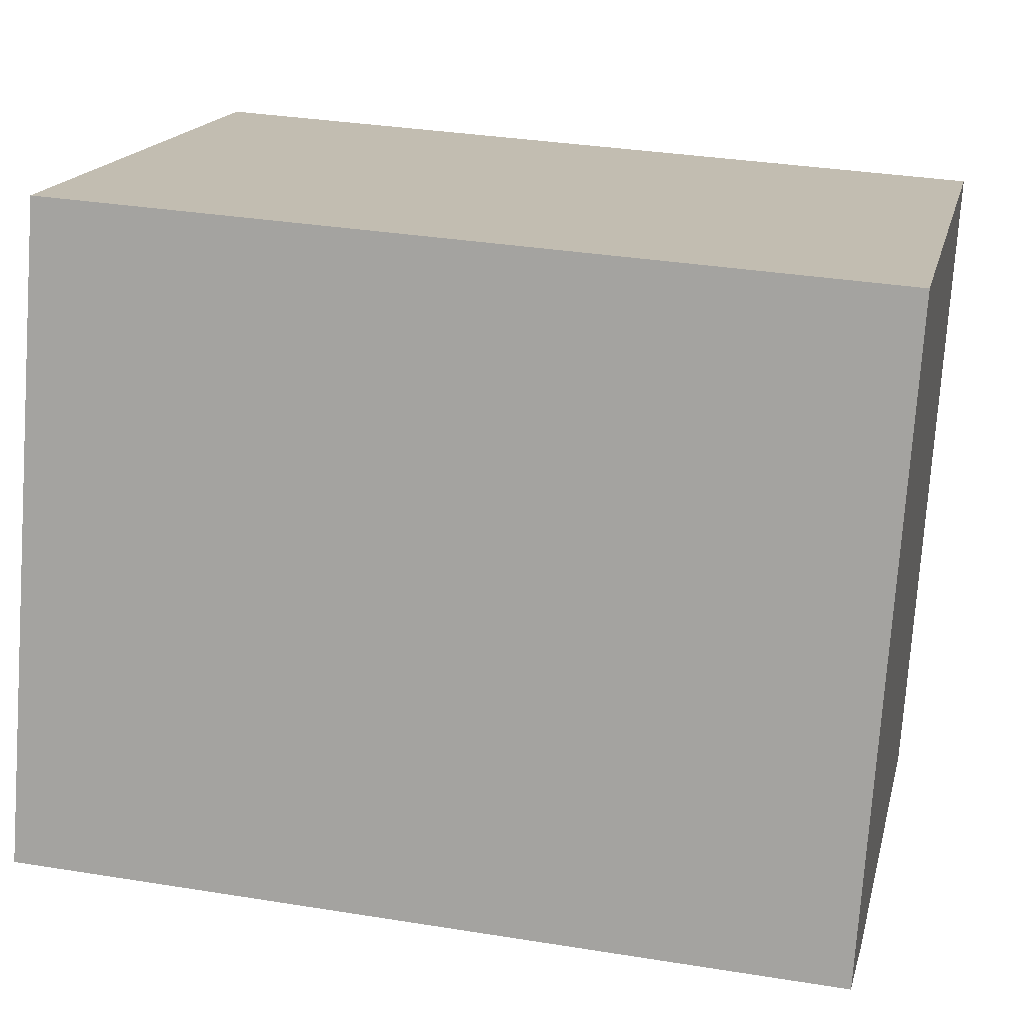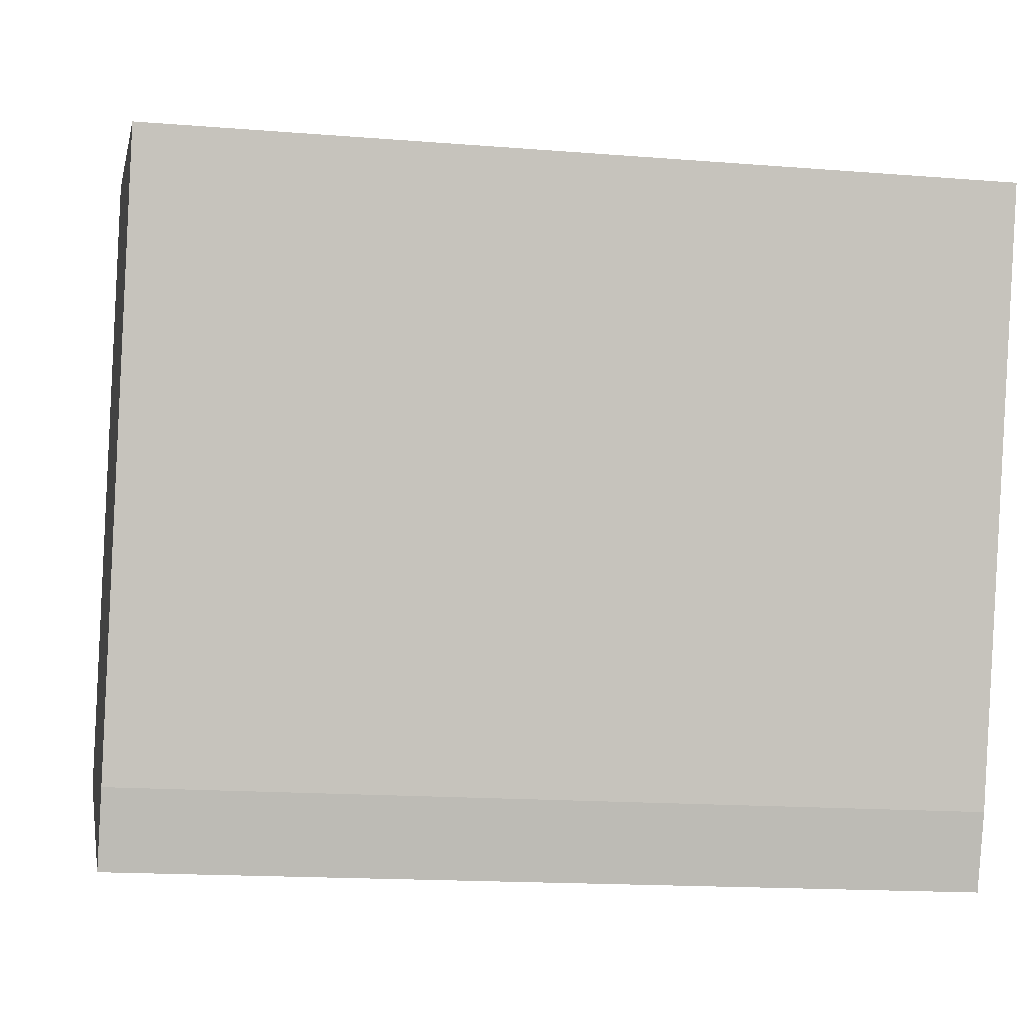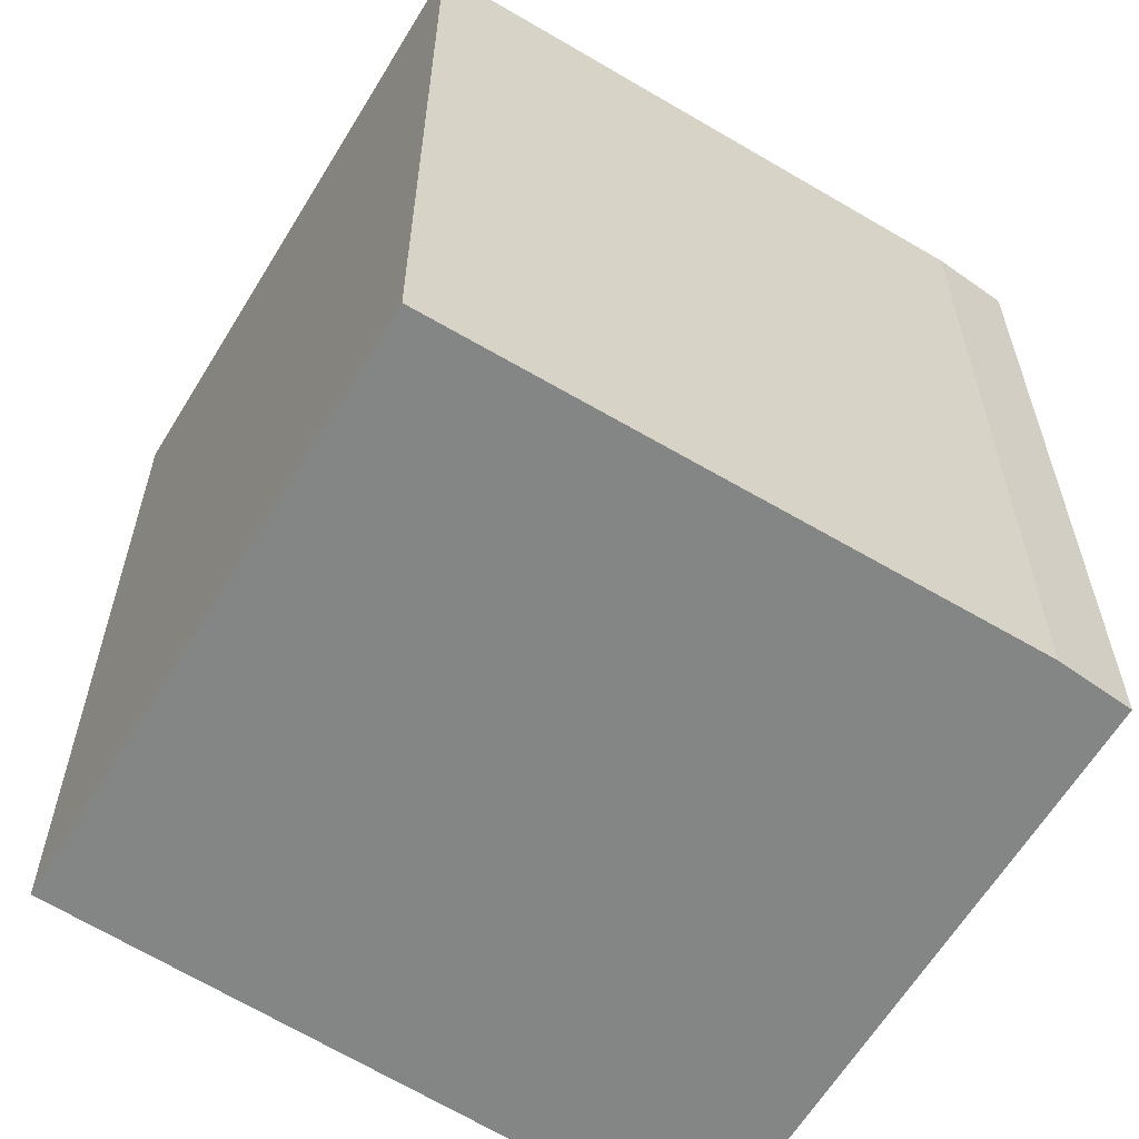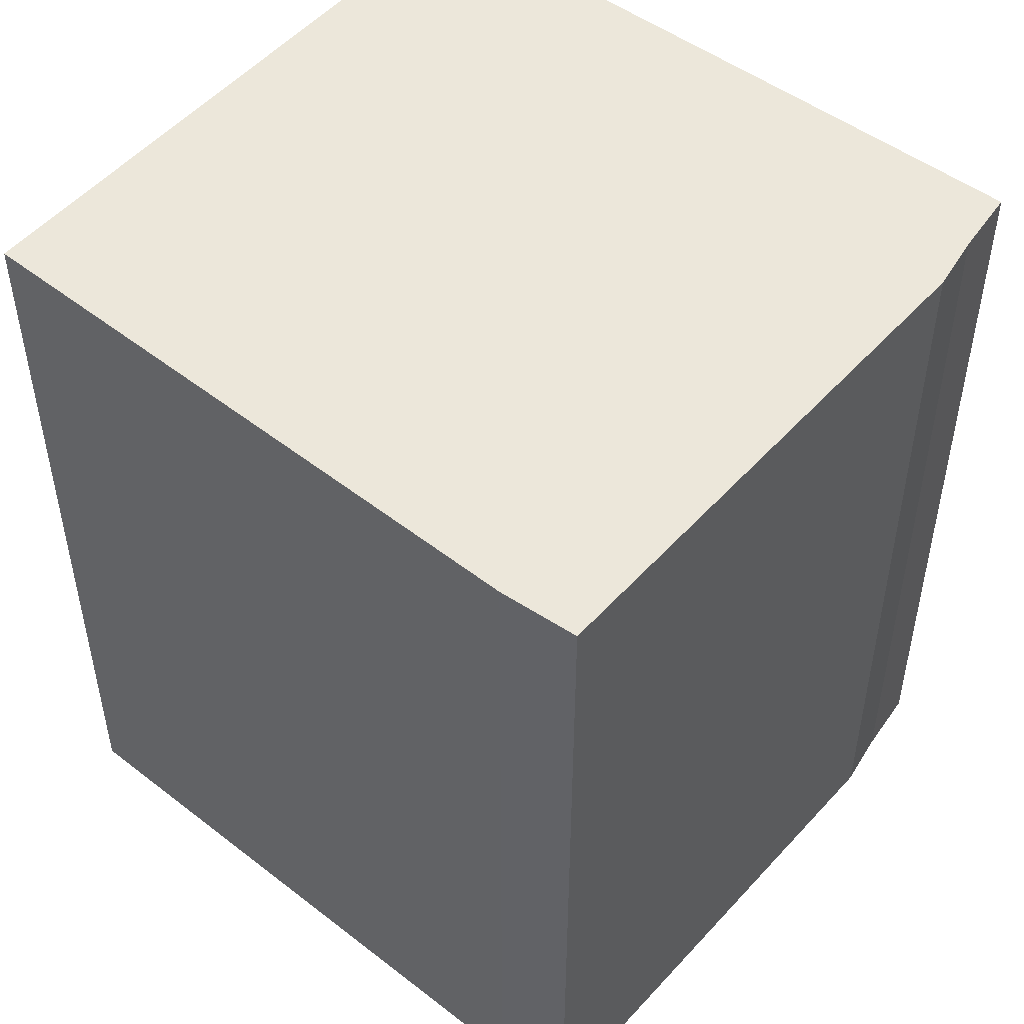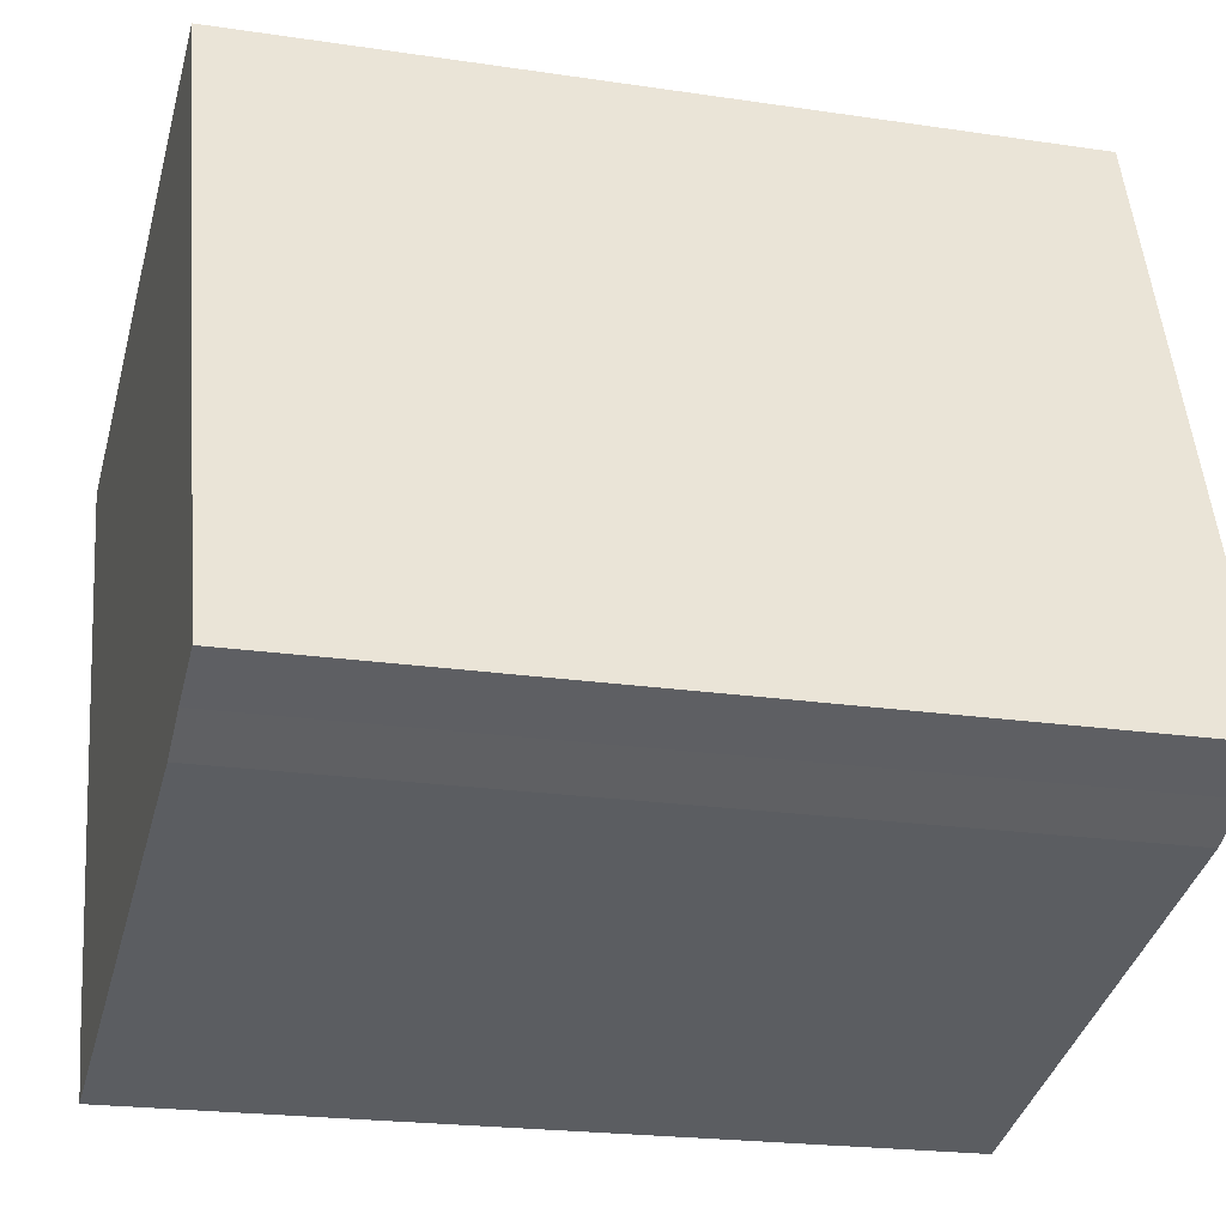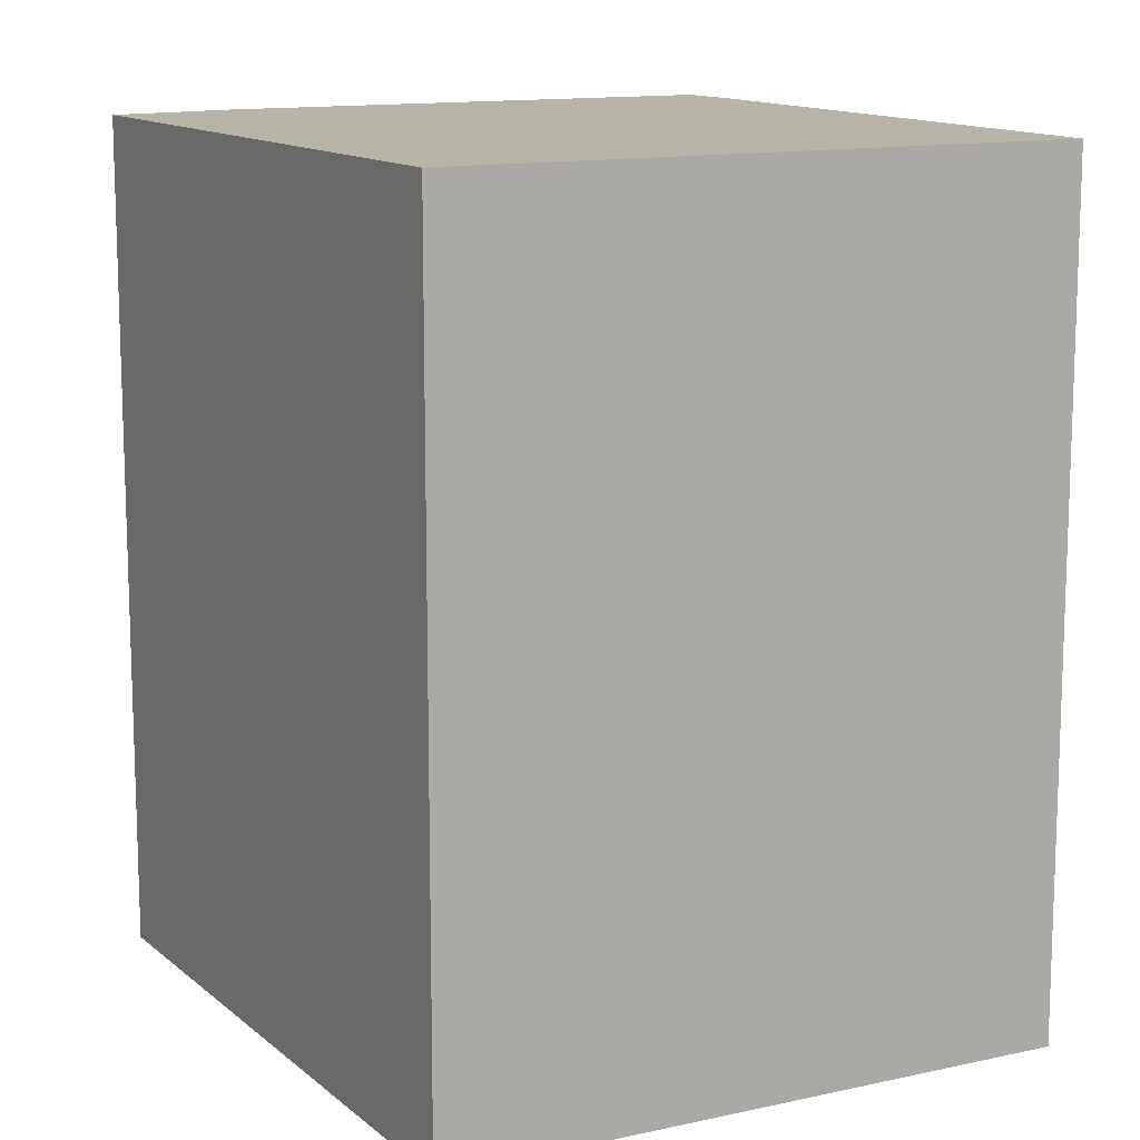
<metadata>
{"format":"obj","ext":"obj","renderer":"f3d","projection":"perspective","resolution":1024,"background":"white","views":[{"elev":33.2,"azim":-77.4,"up":"+Z"},{"elev":-15.6,"azim":80.2,"up":"+Z"},{"elev":-61.6,"azim":75.7,"up":"+Y"},{"elev":51.6,"azim":147.0,"up":"+Y"},{"elev":-20.9,"azim":-105.2,"up":"+Z"},{"elev":12.8,"azim":-10.4,"up":"+Y"}]}
</metadata>
<code>
v  1.867 2.539 -0.607
v  2.48 2.539 1.367
v  1.955 2.539 -0.385
v  0.338 2.539 -0.156
v  1.744 2.539 1.591
v  0.657 2.539 1.922
v  0.184 2.539 -0.079
v  0 2.539 1.555e-16
v  0.657 -1.177e-16 1.922
v  2.48 -8.37e-17 1.367
v  1.744 -9.742e-17 1.591
v  1.955 2.357e-17 -0.385
v  1.867 3.717e-17 -0.607
v  0.338 9.552e-18 -0.156
v  0.184 4.837e-18 -0.079
v  0 0 0
g defaultobject
f 1 2 3
f 2 1 4
f 2 4 5
f 5 4 6
f 6 4 7
f 6 7 8
f 9 5 6
f 5 9 2
f 2 9 10
f 10 9 11
f 10 3 2
f 3 10 12
f 12 1 3
f 1 12 13
f 13 4 1
f 4 13 14
f 14 7 4
f 7 14 15
f 15 8 7
f 8 15 16
f 16 6 8
f 6 16 9
f 12 14 13
f 14 12 10
f 14 10 15
f 15 10 16
f 16 10 11
f 16 11 9

</code>
